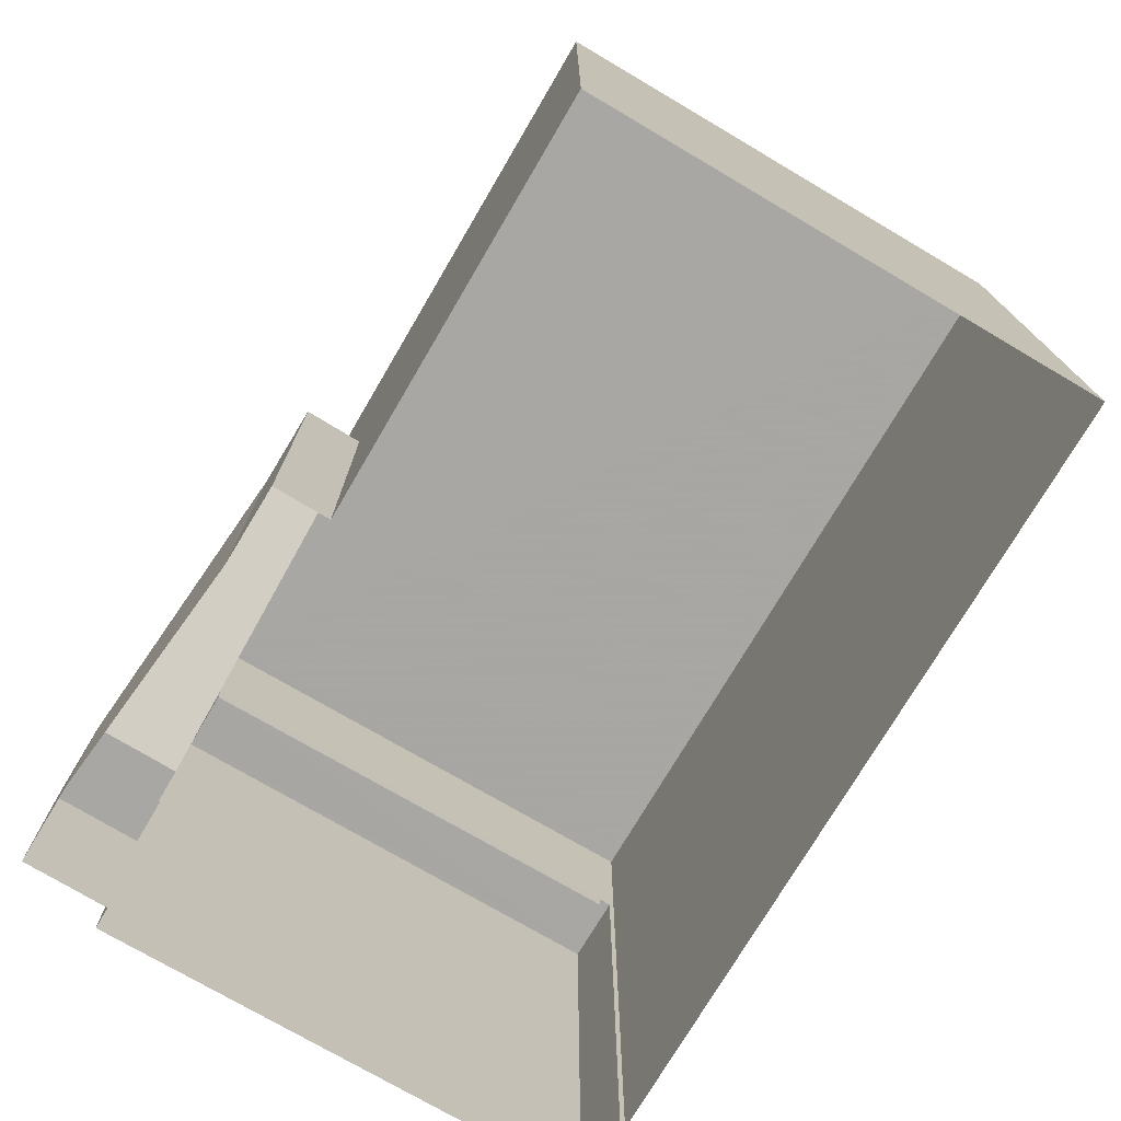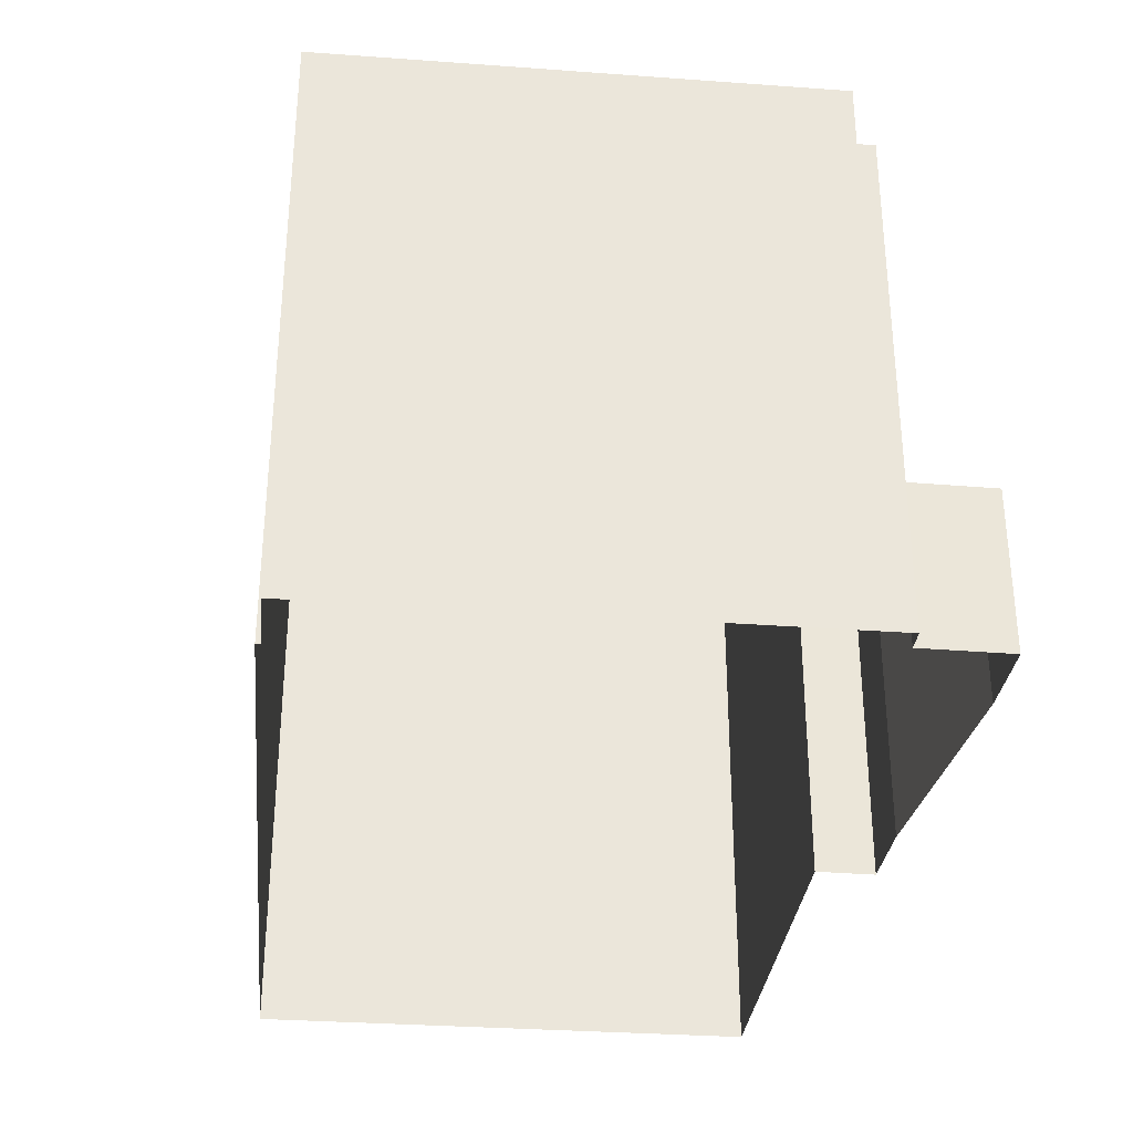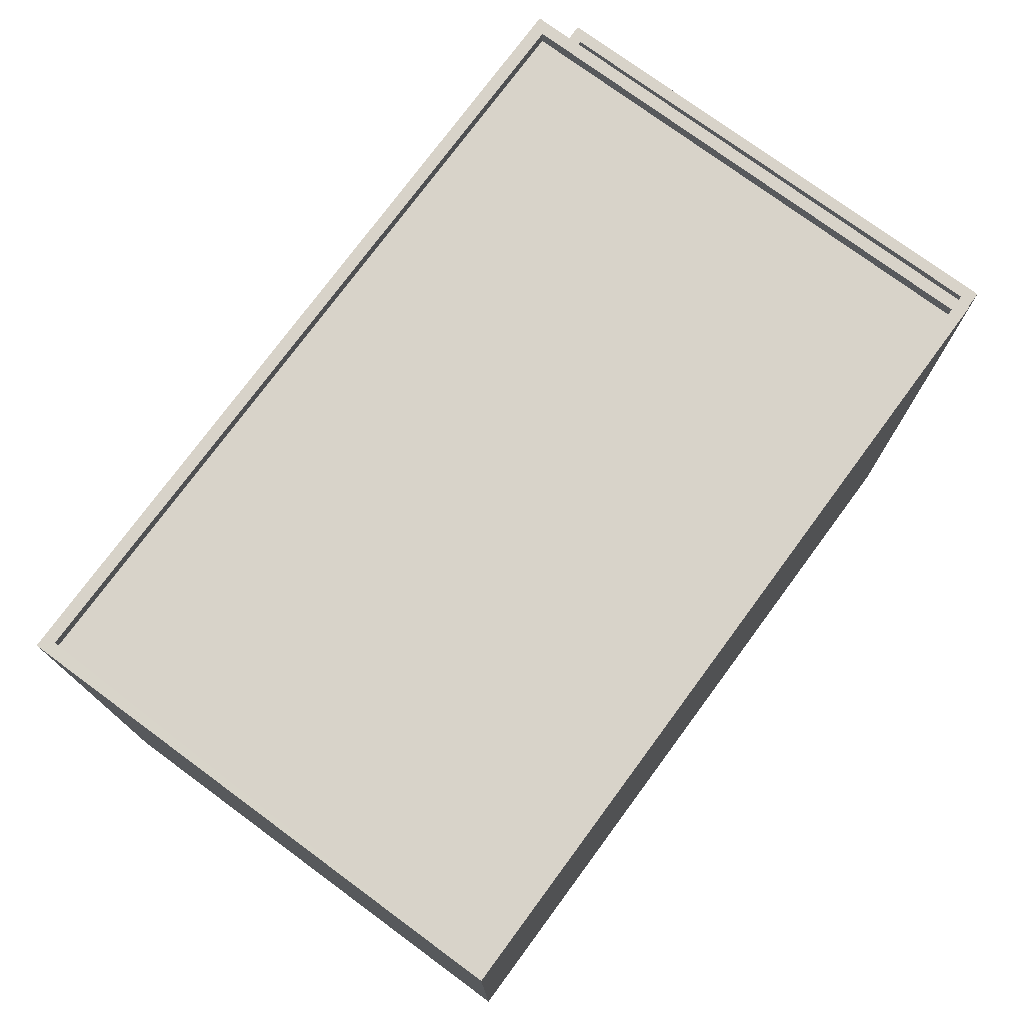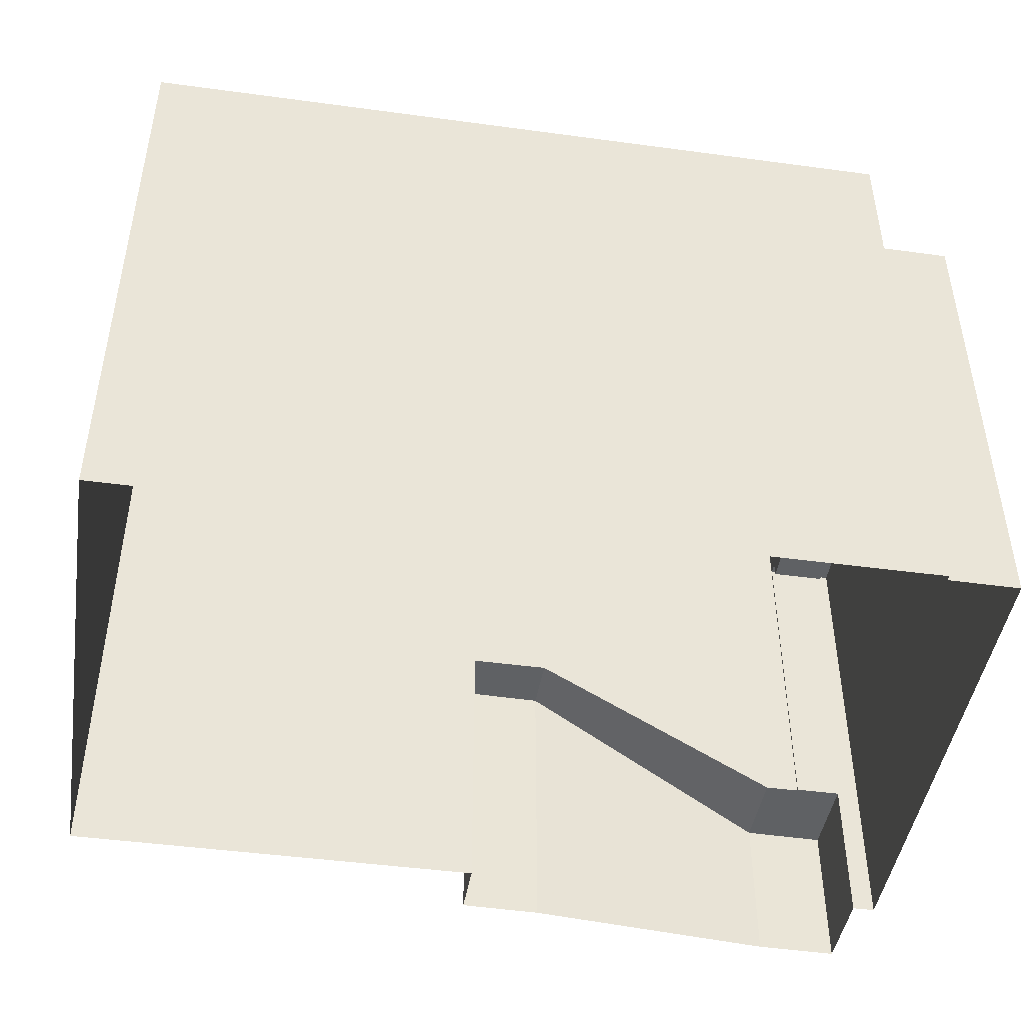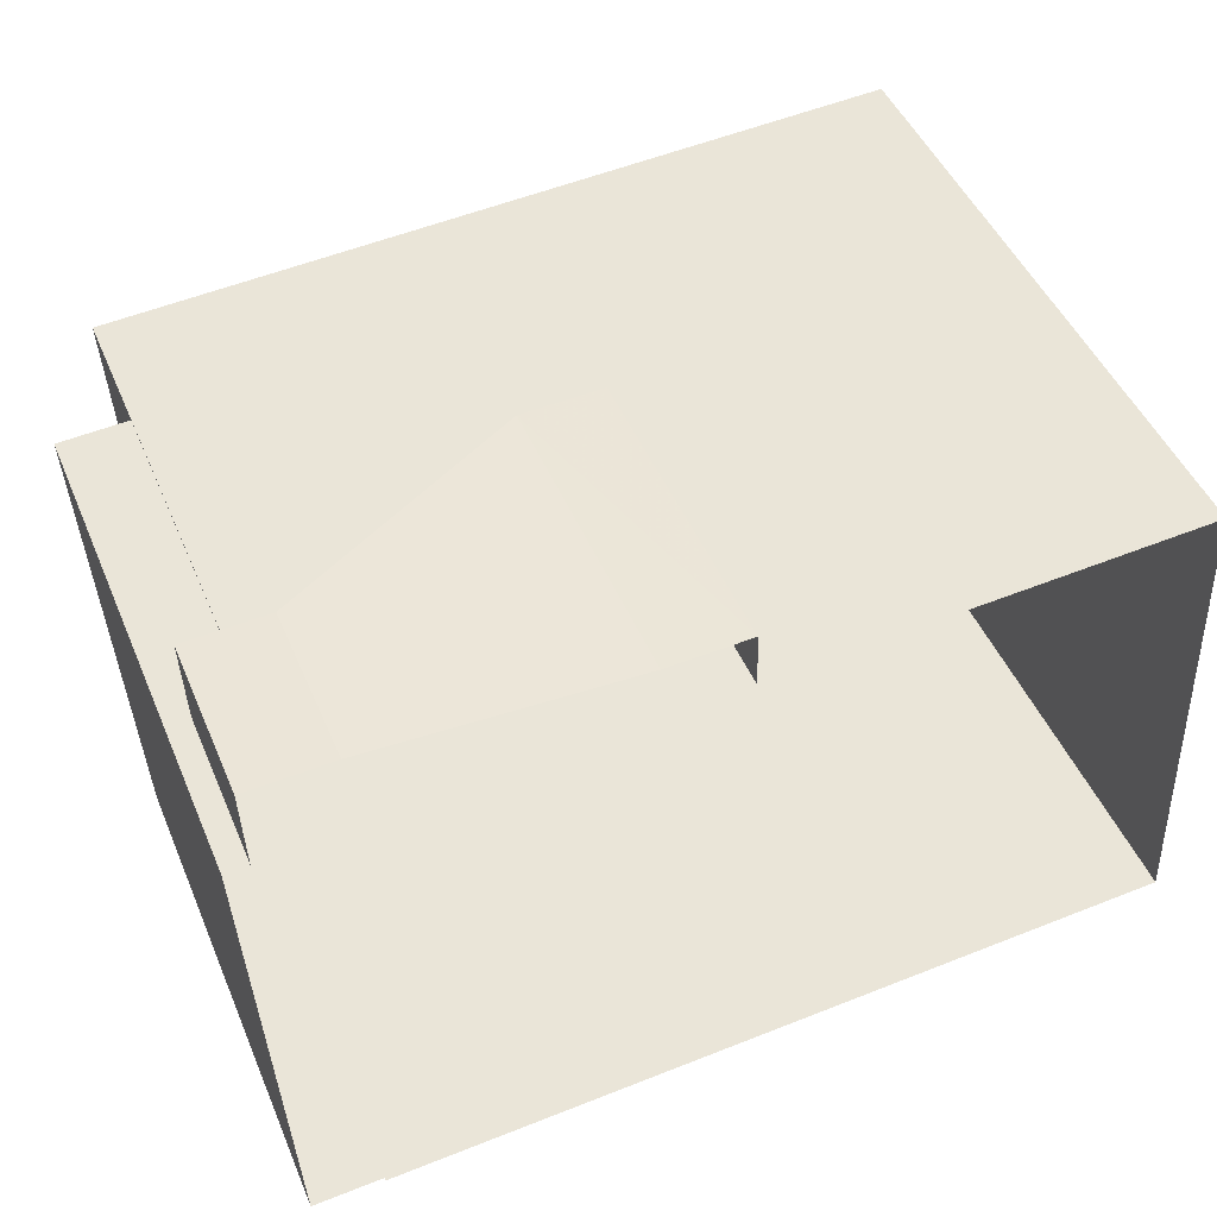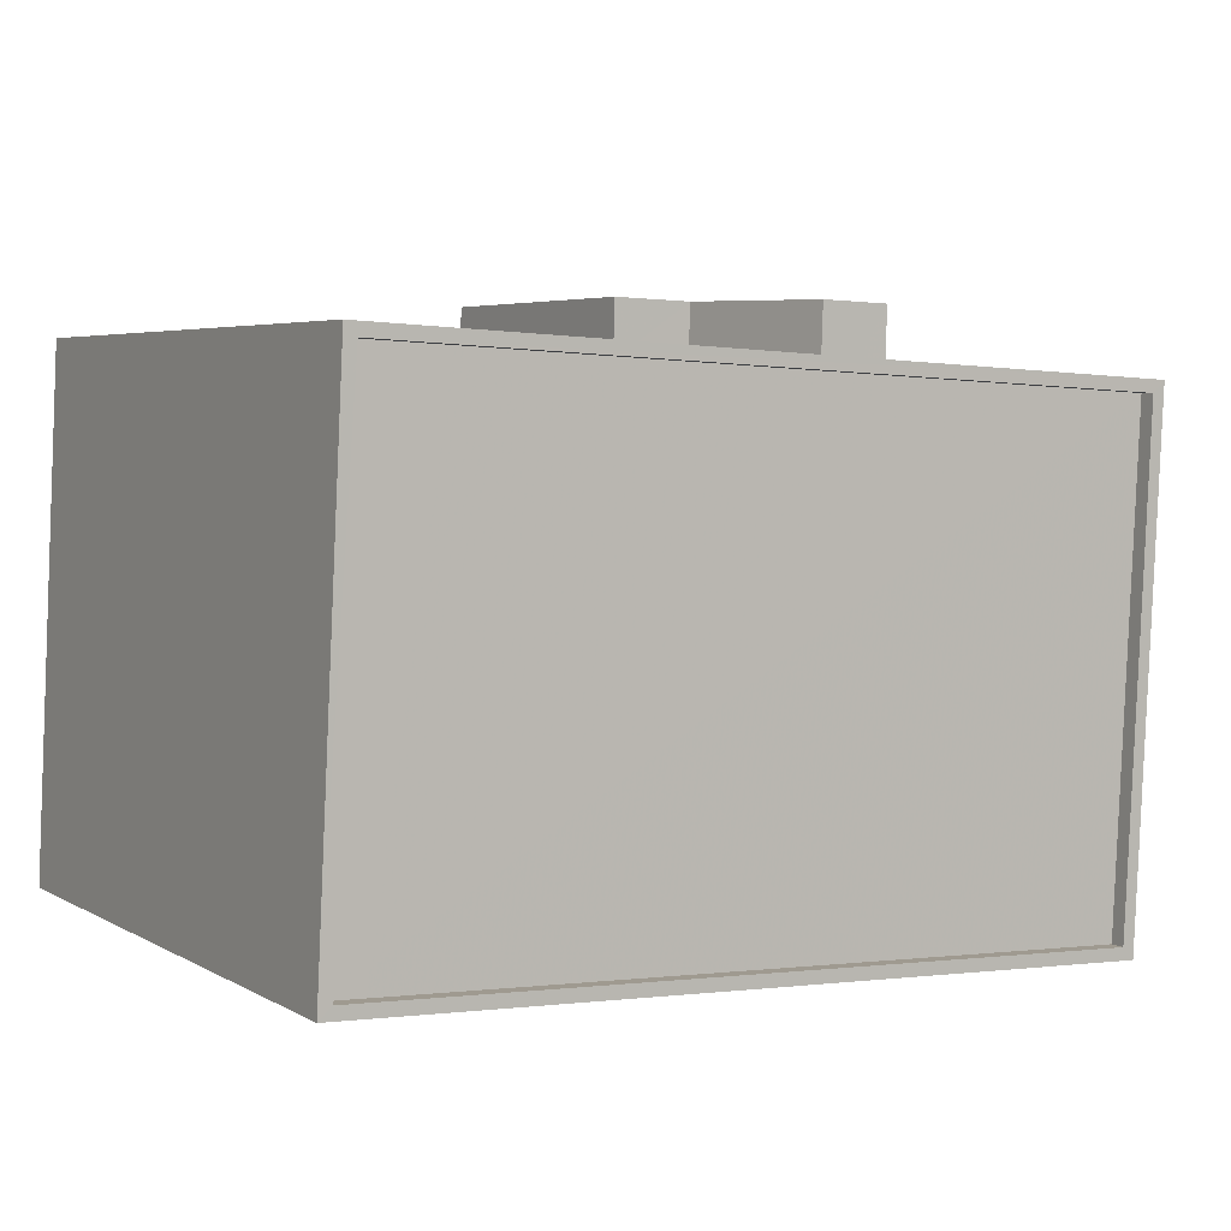
<metadata>
{"format":"obj","ext":"obj","renderer":"f3d","projection":"perspective","resolution":1024,"background":"white","views":[{"elev":-74.4,"azim":-123.3,"up":"+Z"},{"elev":-32.0,"azim":81.3,"up":"+Z"},{"elev":75.8,"azim":-56.5,"up":"+Z"},{"elev":-45.9,"azim":-11.7,"up":"+Z"},{"elev":47.7,"azim":157.5,"up":"+Y"},{"elev":4.6,"azim":-30.8,"up":"+Y"}]}
</metadata>
<code>
v 1.226e+04 -1.537e+04 17.85
v 1.226e+04 -1.537e+04 17.85
v 1.226e+04 -1.537e+04 17.85
v 1.225e+04 -1.537e+04 17.85
v 1.225e+04 -1.537e+04 17.85
v 1.226e+04 -1.537e+04 17.85
v 1.227e+04 -1.537e+04 17.85
v 1.227e+04 -1.537e+04 17.85
v 1.226e+04 -1.538e+04 17.85
v 1.226e+04 -1.538e+04 17.85
v 1.227e+04 -1.537e+04 17.85
v 1.227e+04 -1.538e+04 17.85
v 1.227e+04 -1.537e+04 20.42
v 1.227e+04 -1.537e+04 20.42
v 1.227e+04 -1.537e+04 20.42
v 1.226e+04 -1.537e+04 20.42
v 1.226e+04 -1.537e+04 20.42
v 1.227e+04 -1.537e+04 20.42
v 1.226e+04 -1.537e+04 22.17
v 1.226e+04 -1.537e+04 22.8
v 1.226e+04 -1.537e+04 22.8
v 1.226e+04 -1.537e+04 22.8
v 1.226e+04 -1.537e+04 22.8
v 1.226e+04 -1.538e+04 26.03
v 1.227e+04 -1.538e+04 26.03
v 1.226e+04 -1.538e+04 26.03
v 1.227e+04 -1.537e+04 26.03
v 1.227e+04 -1.537e+04 26.03
v 1.227e+04 -1.537e+04 26.03
v 1.227e+04 -1.538e+04 26.03
v 1.227e+04 -1.537e+04 26.03
v 1.227e+04 -1.537e+04 25.78
v 1.227e+04 -1.538e+04 25.78
v 1.227e+04 -1.537e+04 25.78
v 1.226e+04 -1.538e+04 25.78
v 1.225e+04 -1.537e+04 28.14
v 1.225e+04 -1.537e+04 28.14
v 1.225e+04 -1.537e+04 28.14
v 1.225e+04 -1.537e+04 28.14
v 1.226e+04 -1.538e+04 28.14
v 1.227e+04 -1.537e+04 28.14
v 1.226e+04 -1.537e+04 28.14
v 1.226e+04 -1.538e+04 28.14
v 1.225e+04 -1.537e+04 27.89
v 1.226e+04 -1.537e+04 27.89
v 1.225e+04 -1.537e+04 27.89
v 1.226e+04 -1.538e+04 27.89
f 1 2 3
f 4 1 5
f 6 7 8
f 6 8 3
f 9 10 5
f 11 12 8
f 8 12 9
f 3 8 1
f 9 5 1
f 8 9 1
f 13 14 15
f 16 15 17
f 17 15 18
f 15 14 18
f 19 16 17
f 19 17 20
f 21 19 20
f 22 21 20
f 23 22 20
f 24 25 26
f 27 28 29
f 30 25 24
f 31 27 25
f 27 31 28
f 31 25 30
f 32 33 34
f 32 35 33
f 36 37 38
f 37 39 38
f 40 41 42
f 43 40 42
f 41 39 37
f 42 41 37
f 44 45 46
f 44 47 45
f 36 38 40
f 43 36 40
f 7 18 14
f 8 7 14
f 17 6 3
f 20 17 3
f 18 7 6
f 17 18 6
f 1 23 2
f 1 22 23
f 20 3 2
f 23 20 2
f 13 28 14
f 8 14 11
f 11 14 31
f 14 28 31
f 30 12 11
f 31 30 11
f 9 12 30
f 24 9 30
f 29 34 27
f 29 32 34
f 25 34 33
f 25 27 34
f 35 25 33
f 35 26 25
f 16 41 15
f 22 39 41
f 1 4 22
f 4 39 22
f 41 16 19
f 21 41 19
f 22 41 21
f 13 15 28
f 9 24 10
f 15 41 28
f 10 24 40
f 26 41 40
f 35 32 29
f 35 29 26
f 24 26 40
f 28 41 29
f 29 41 26
f 40 5 10
f 40 38 5
f 38 4 5
f 38 39 4
f 37 44 46
f 37 36 44
f 42 46 45
f 42 37 46
f 42 45 47
f 43 42 47
f 43 47 44
f 36 43 44

</code>
